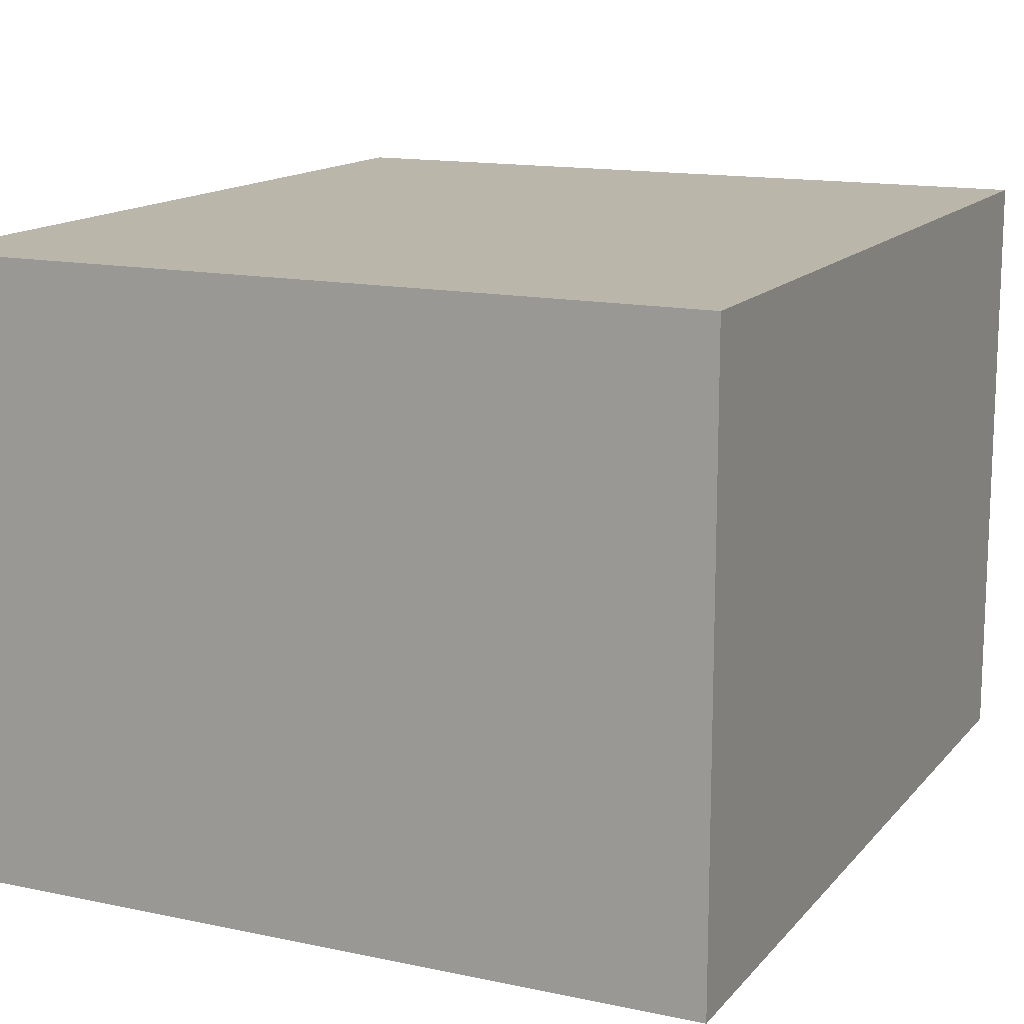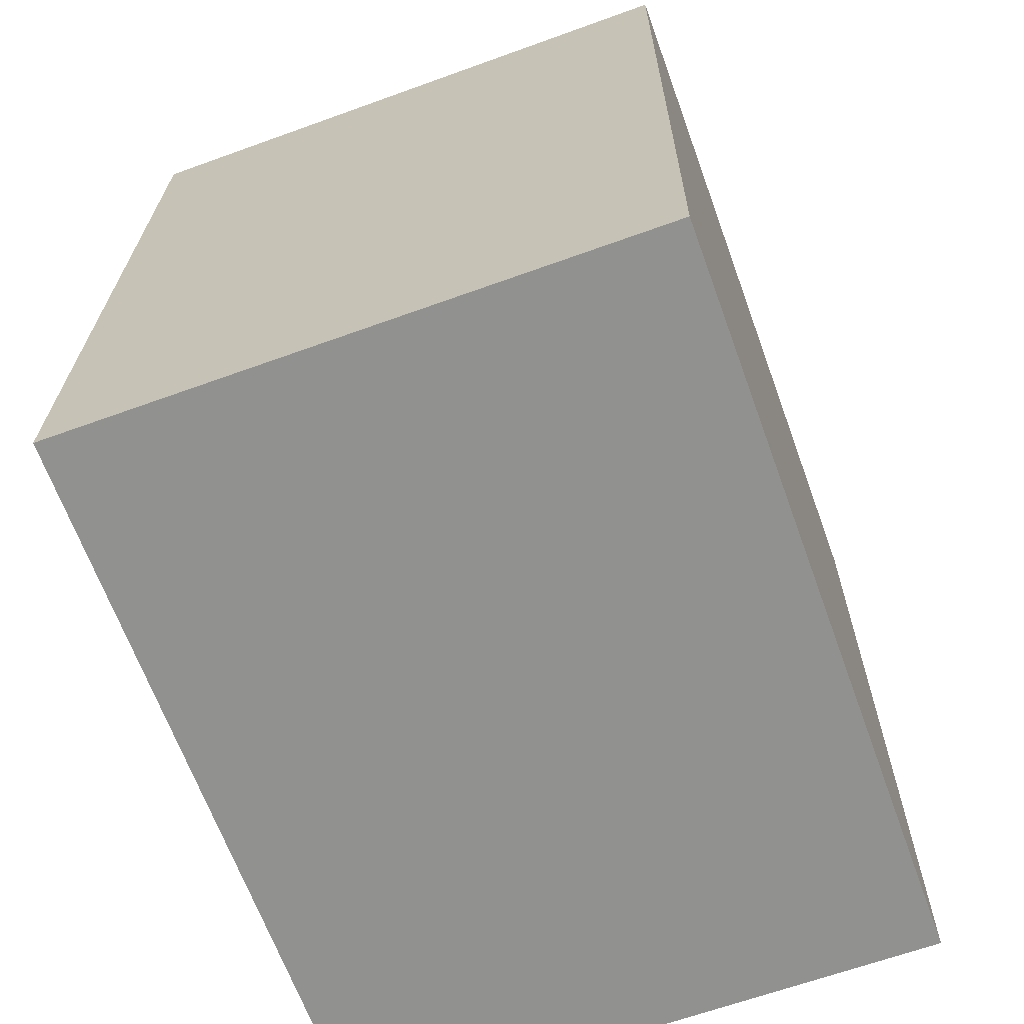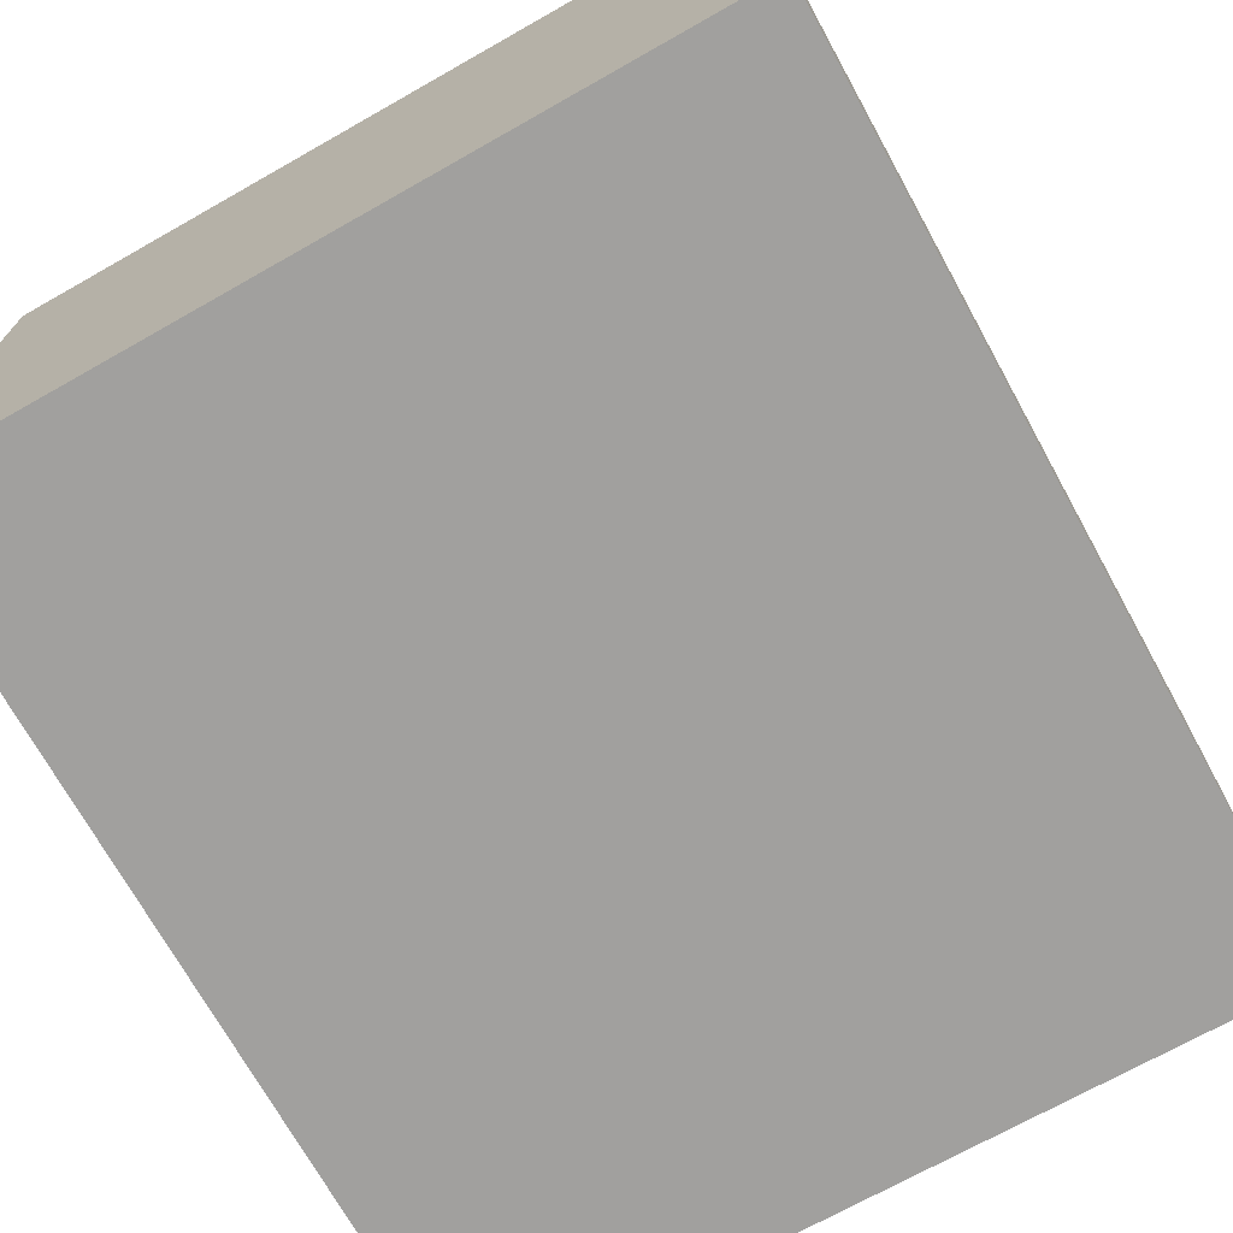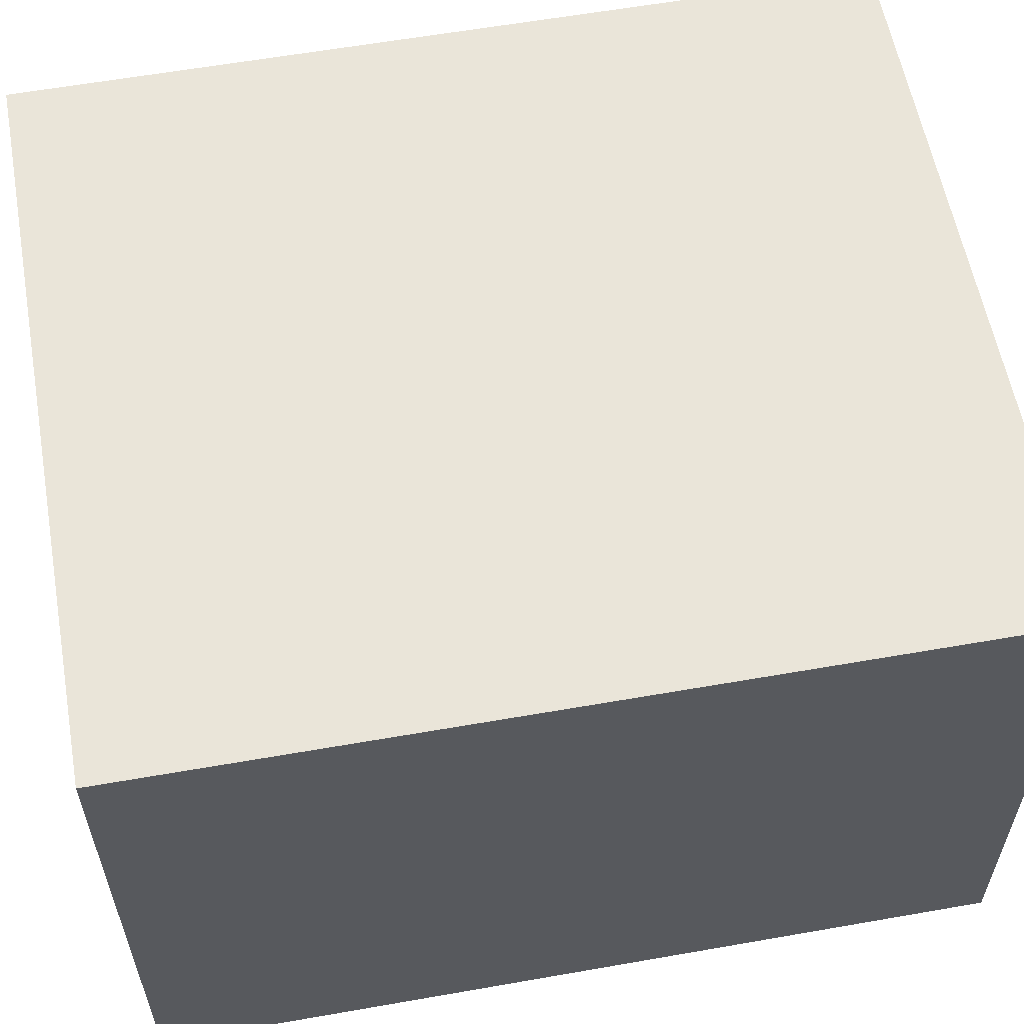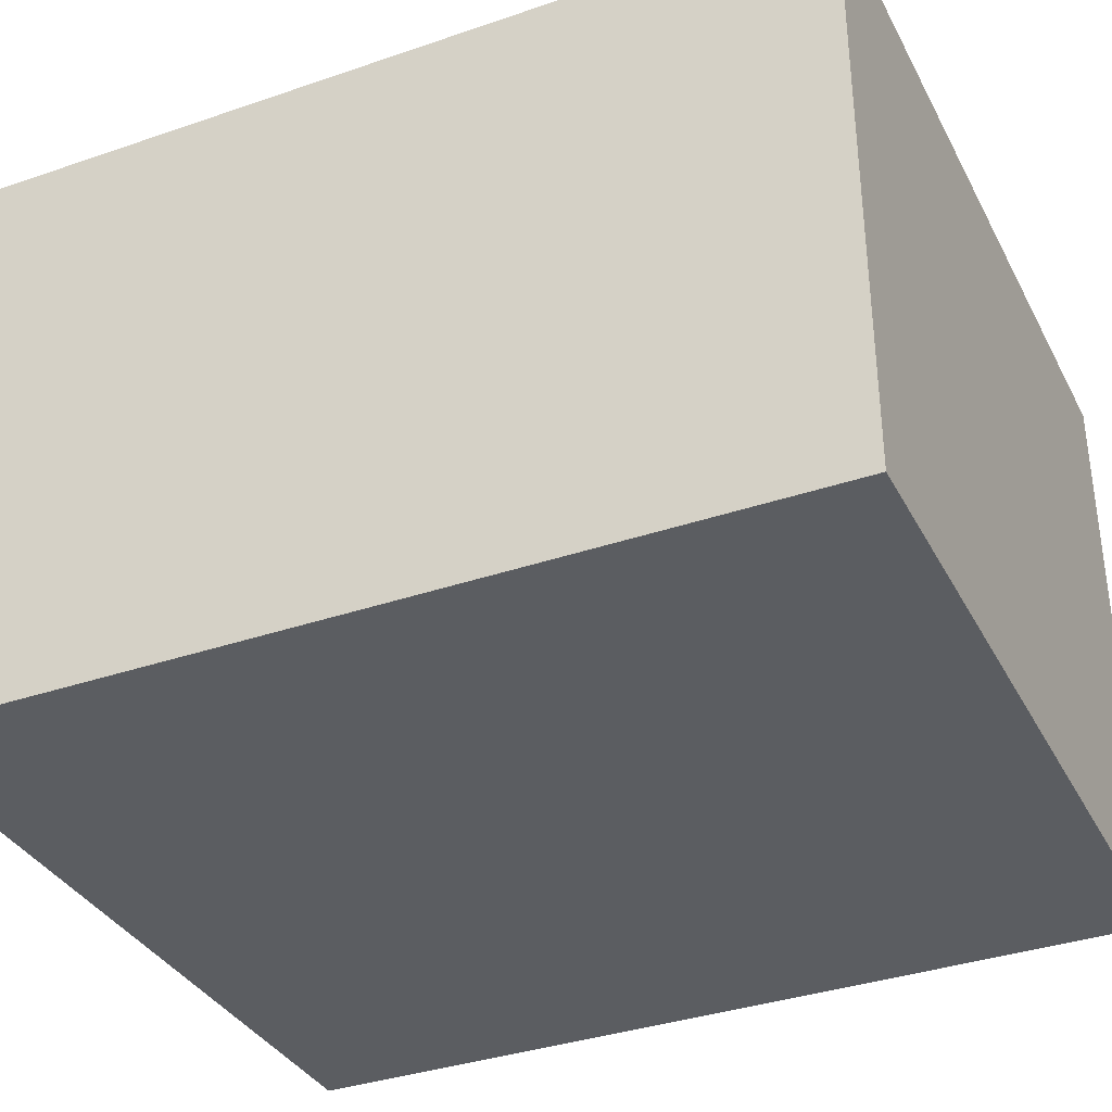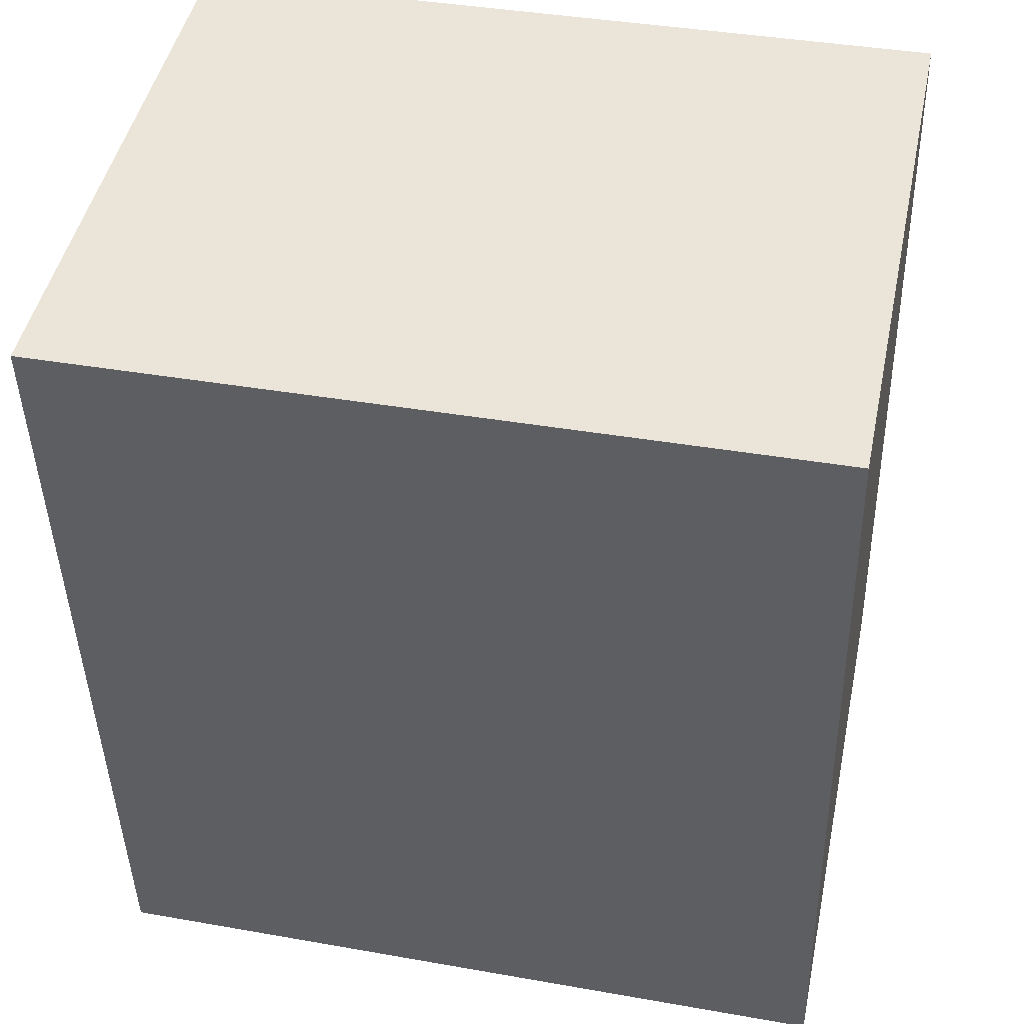
<metadata>
{"format":"obj","ext":"obj","renderer":"f3d","projection":"perspective","resolution":1024,"background":"white","views":[{"elev":14.1,"azim":26.4,"up":"+Y"},{"elev":-65.1,"azim":-70.0,"up":"+Z"},{"elev":-71.8,"azim":-149.6,"up":"+Y"},{"elev":58.1,"azim":80.9,"up":"+Y"},{"elev":-35.5,"azim":-64.1,"up":"+Y"},{"elev":46.5,"azim":-168.1,"up":"+Z"}]}
</metadata>
<code>
v  2.26 1.73 2.467
v  0 1.73 1.059e-16
v  0.067 1.73 2.515
v  2.208 1.73 -0.035
v  0.067 -1.54e-16 2.515
v  2.26 -1.511e-16 2.467
v  2.208 2.143e-18 -0.035
v  0 0 0
g defaultobject
f 1 2 3
f 2 1 4
f 5 1 3
f 1 5 6
f 6 4 1
f 4 6 7
f 7 2 4
f 2 7 8
f 8 3 2
f 3 8 5
f 5 7 6
f 7 5 8

</code>
